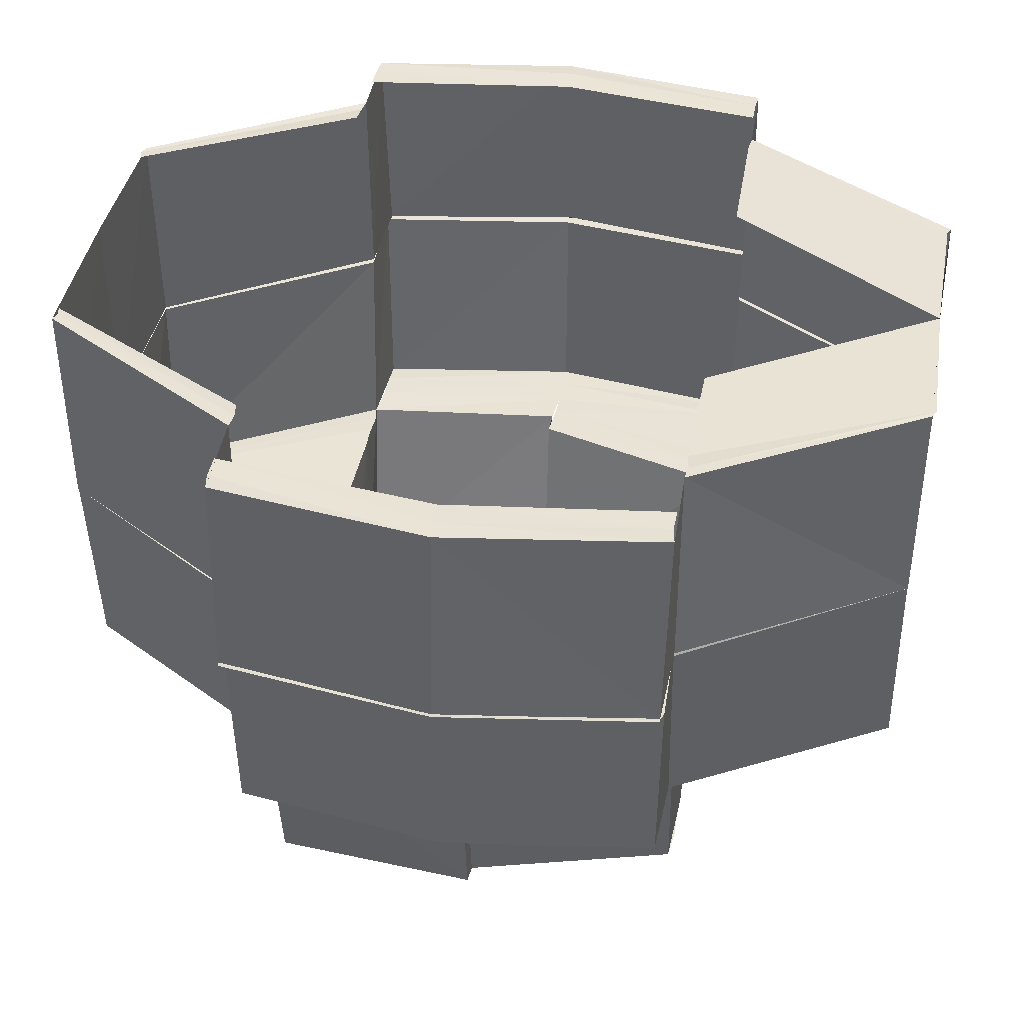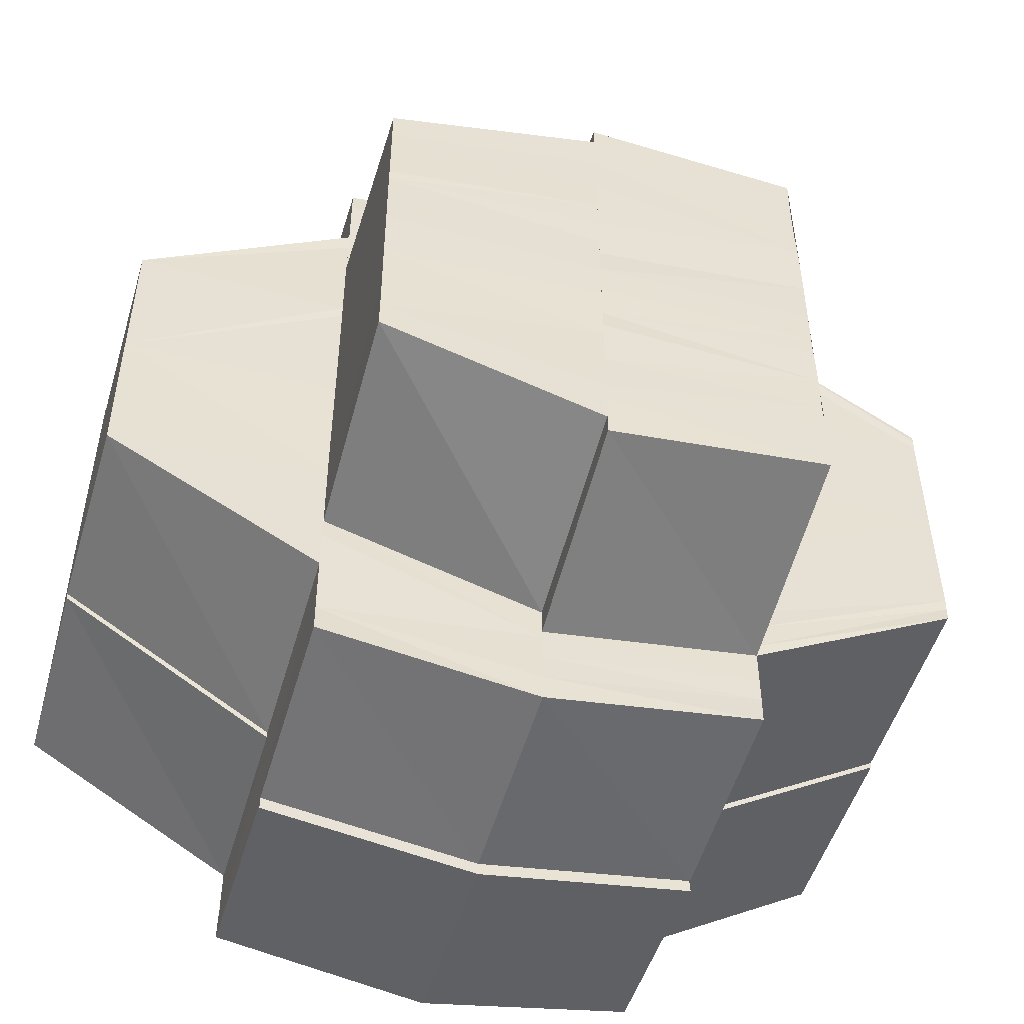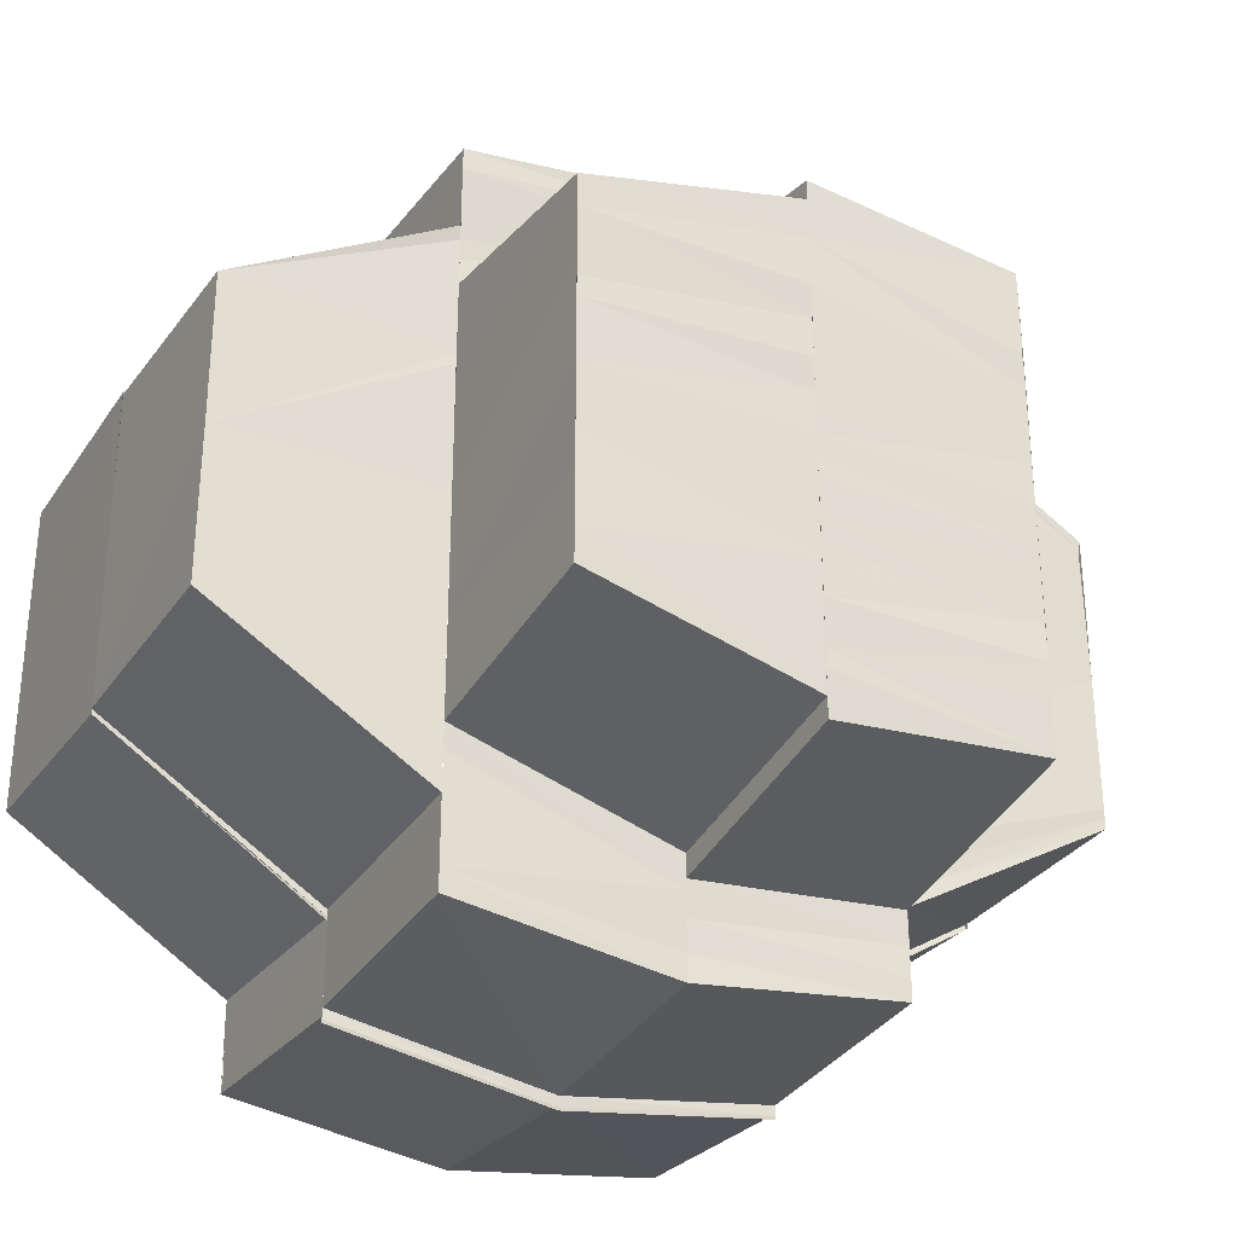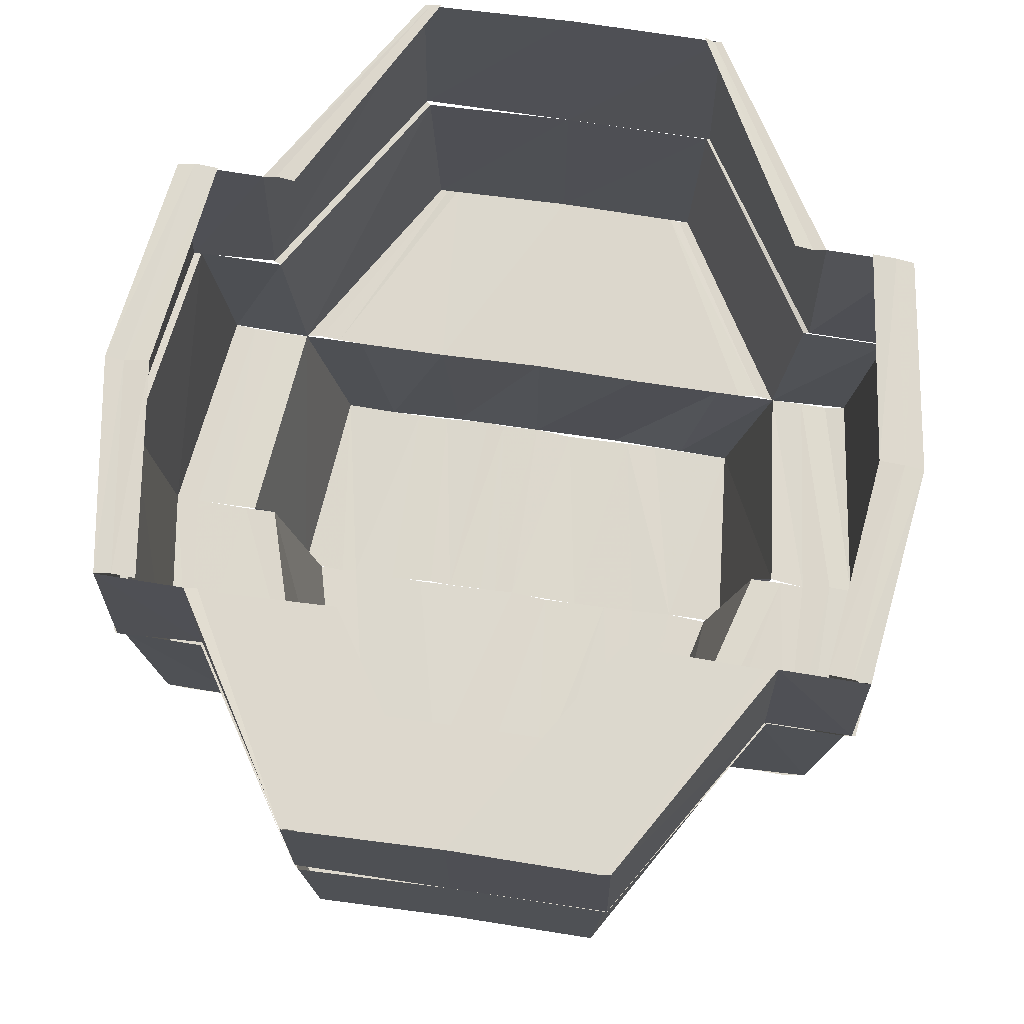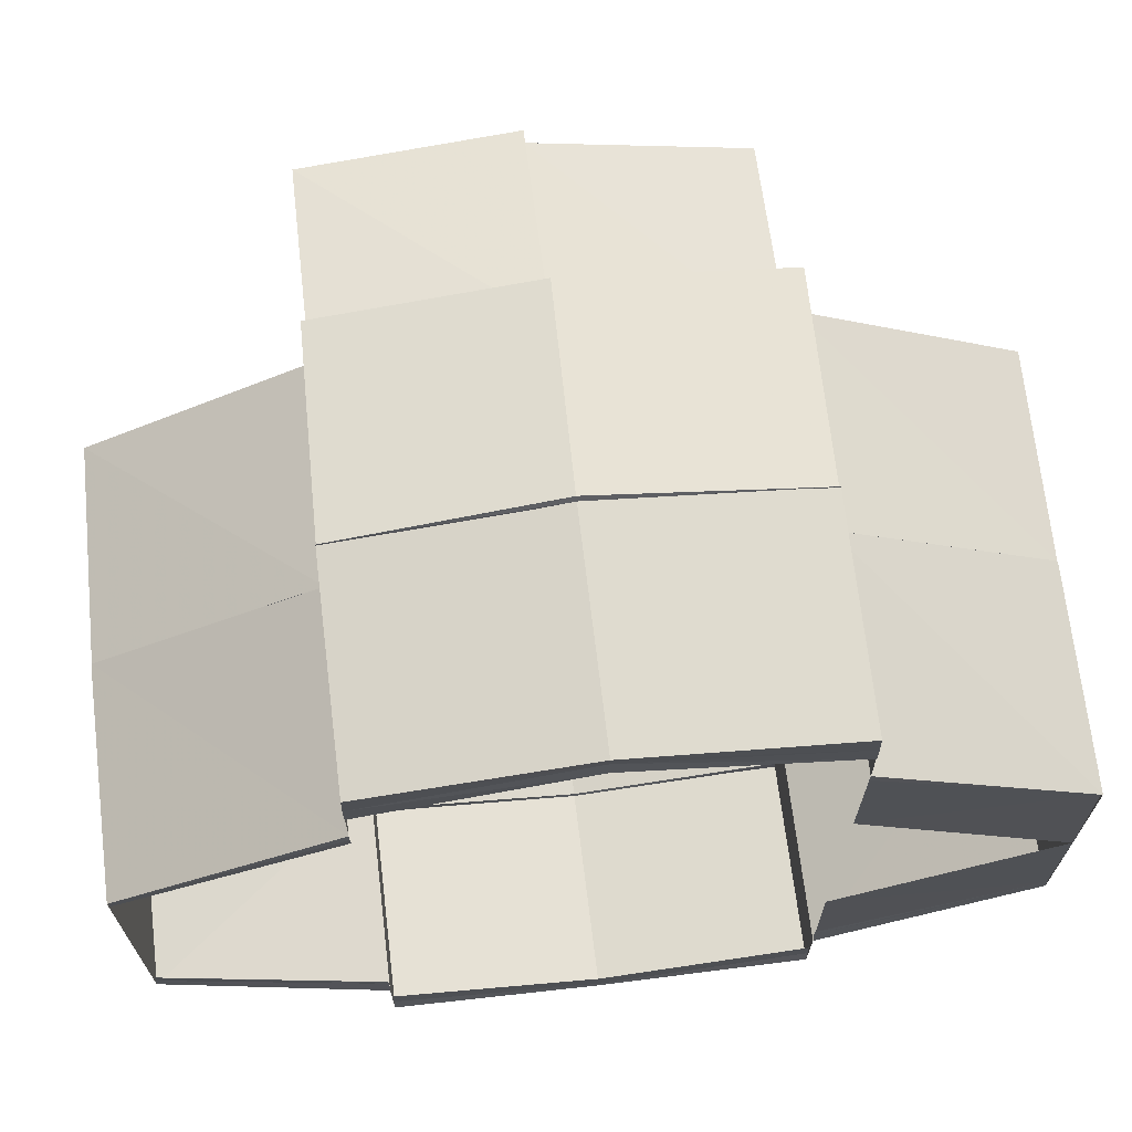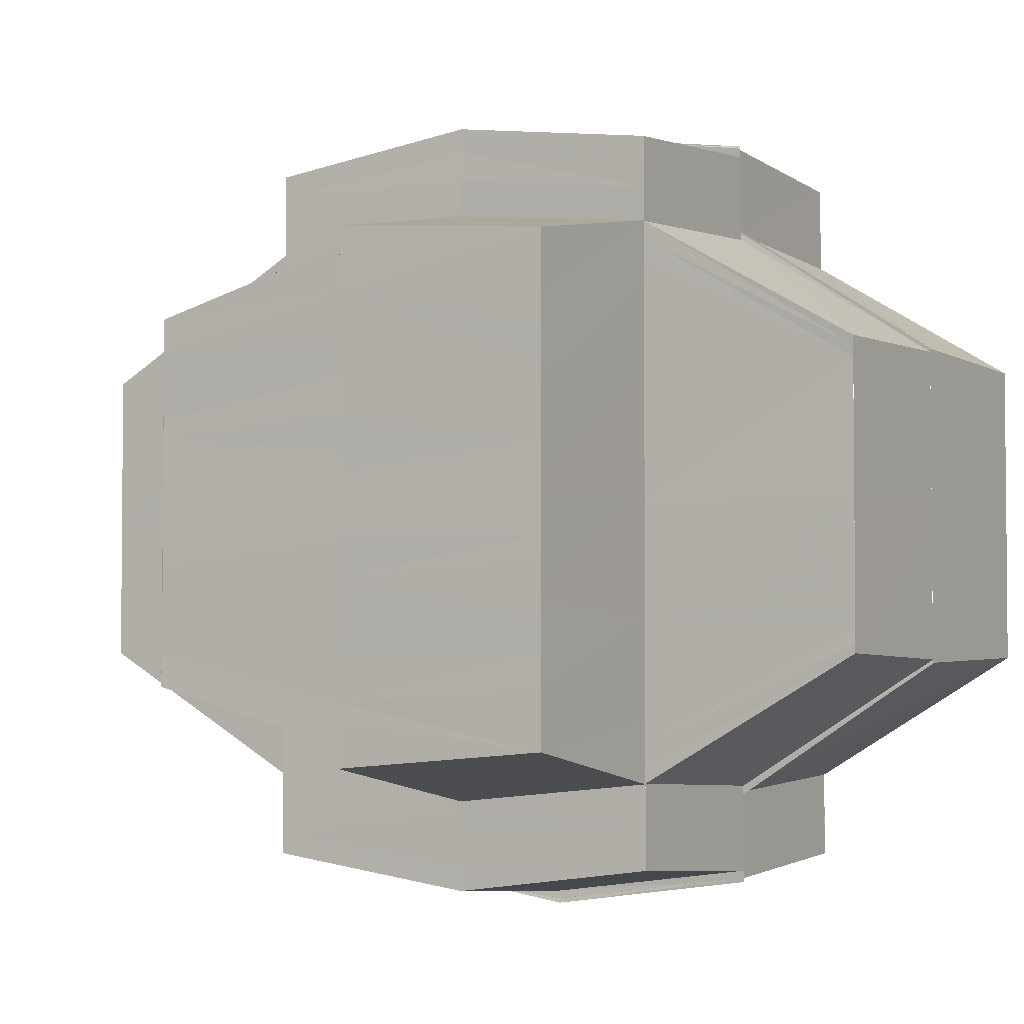
<metadata>
{"format":"obj","ext":"obj","renderer":"f3d","projection":"perspective","resolution":1024,"background":"white","views":[{"elev":41.8,"azim":-169.8,"up":"+Y"},{"elev":-50.5,"azim":-15.9,"up":"+Z"},{"elev":-30.5,"azim":-28.8,"up":"+Z"},{"elev":72.2,"azim":-81.7,"up":"+Y"},{"elev":68.7,"azim":173.5,"up":"+Z"},{"elev":-3.2,"azim":30.3,"up":"+Z"}]}
</metadata>
<code>
o 18719
v 2168 1871 7.407
v 2168 1871 7.4
v 2168 1871 7.4
v 2168 1871 7.395
v 2168 1871 7.394
v 2168 1871 7.4
v 2168 1871 7.4
v 2168 1871 7.394
v 2168 1871 7.407
v 2168 1871 7.399
v 2168 1871 7.4
v 2168 1871 7.394
v 2168 1871 7.414
v 2168 1871 7.414
v 2168 1871 7.42
v 2168 1871 7.414
v 2168 1871 7.413
v 2168 1871 7.414
v 2168 1871 7.419
v 2168 1871 7.42
v 2168 1871 7.42
v 2168 1871 7.414
v 2168 1871 7.424
v 2168 1871 7.425
v 2168 1871 7.425
v 2168 1871 7.42
v 2168 1871 7.42
v 2168 1871 7.414
v 2168 1871 7.426
v 2168 1871 7.425
v 2168 1871 7.425
v 2168 1871 7.426
v 2168 1871 7.425
v 2168 1871 7.424
v 2168 1871 7.424
v 2168 1871 7.425
v 2168 1871 7.425
v 2168 1871 7.426
v 2168 1871 7.424
v 2168 1871 7.425
v 2168 1871 7.425
v 2168 1871 7.423
v 2168 1871 7.425
v 2168 1871 7.424
v 2168 1871 7.422
v 2168 1871 7.423
v 2168 1871 7.423
v 2168 1871 7.422
v 2168 1871 7.424
v 2168 1871 7.42
v 2168 1871 7.42
v 2168 1871 7.424
v 2168 1871 7.425
v 2168 1871 7.414
v 2168 1871 7.42
v 2168 1871 7.391
v 2168 1871 7.39
v 2168 1871 7.39
v 2168 1871 7.389
v 2168 1871 7.391
v 2168 1871 7.39
v 2168 1871 7.39
v 2168 1871 7.388
v 2168 1871 7.39
v 2168 1871 7.388
v 2168 1871 7.39
v 2168 1871 7.394
v 2168 1871 7.393
v 2168 1871 7.39
v 2168 1871 7.389
v 2168 1871 7.399
v 2168 1871 7.393
v 2168 1871 7.394
v 2168 1871 7.389
v 2168 1871 7.389
v 2168 1871 7.393
v 2168 1871 7.394
v 2168 1871 7.4
v 2168 1871 7.394
v 2168 1871 7.4
v 2168 1871 7.4
v 2168 1871 7.395
v 2168 1871 7.394
v 2168 1871 7.4
v 2168 1871 7.413
v 2168 1871 7.419
v 2168 1871 7.414
v 2168 1871 7.419
v 2168 1871 7.414
v 2168 1871 7.414
v 2168 1871 7.42
v 2168 1871 7.407
v 2168 1871 7.414
v 2168 1871 7.414
v 2168 1871 7.42
v 2168 1871 7.407
v 2168 1871 7.399
v 2168 1871 7.4
v 2168 1871 7.393
v 2168 1871 7.399
v 2168 1871 7.4
v 2168 1871 7.4
v 2168 1871 7.394
v 2168 1871 7.4
v 2168 1871 7.407
v 2168 1871 7.414
v 2168 1871 7.414
v 2168 1871 7.414
v 2168 1871 7.42
v 2168 1871 7.414
v 2168 1871 7.42
v 2168 1871 7.414
v 2168 1871 7.42
v 2168 1871 7.402
v 2168 1871 7.407
v 2168 1871 7.397
v 2168 1871 7.401
v 2168 1871 7.402
v 2168 1871 7.413
v 2168 1871 7.412
v 2168 1871 7.407
v 2168 1871 7.398
v 2168 1871 7.402
v 2168 1871 7.407
v 2168 1871 7.397
v 2168 1871 7.402
v 2168 1871 7.407
v 2168 1871 7.412
v 2168 1871 7.398
v 2168 1871 7.4
v 2168 1871 7.4
v 2168 1871 7.401
v 2168 1871 7.402
v 2168 1871 7.403
v 2168 1871 7.404
v 2168 1871 7.405
v 2168 1871 7.405
v 2168 1871 7.406
v 2168 1871 7.407
v 2168 1871 7.409
v 2168 1871 7.408
v 2168 1871 7.41
v 2168 1871 7.412
v 2168 1871 7.414
v 2168 1871 7.416
v 2168 1871 7.414
v 2168 1871 7.418
v 2168 1871 7.421
v 2168 1871 7.419
v 2168 1871 7.419
v 2168 1871 7.414
v 2168 1871 7.418
v 2168 1871 7.415
v 2168 1871 7.412
v 2168 1871 7.415
v 2168 1871 7.411
v 2168 1871 7.41
v 2168 1871 7.409
v 2168 1871 7.407
v 2168 1871 7.404
v 2168 1871 7.405
v 2168 1871 7.401
v 2168 1871 7.4
v 2168 1871 7.398
v 2168 1871 7.396
v 2168 1871 7.396
v 2168 1871 7.393
v 2168 1871 7.395
v 2168 1871 7.396
v 2168 1871 7.398
v 2168 1871 7.397
v 2168 1871 7.396
v 2168 1871 7.395
v 2168 1871 7.394
v 2168 1871 7.393
v 2168 1871 7.398
v 2168 1871 7.396
v 2168 1871 7.392
v 2168 1871 7.394
v 2168 1871 7.391
v 2168 1871 7.391
v 2168 1871 7.393
v 2168 1871 7.395
v 2168 1871 7.394
v 2168 1871 7.396
v 2168 1871 7.39
v 2168 1871 7.39
v 2168 1871 7.393
v 2168 1871 7.394
v 2168 1871 7.393
v 2168 1871 7.4
v 2168 1871 7.393
v 2168 1871 7.399
v 2168 1871 7.389
v 2168 1871 7.39
v 2168 1871 7.388
v 2168 1871 7.389
v 2168 1871 7.389
v 2168 1871 7.387
v 2168 1871 7.388
v 2168 1871 7.39
v 2168 1871 7.389
v 2168 1871 7.389
v 2168 1871 7.39
v 2168 1871 7.389
v 2168 1871 7.388
v 2168 1871 7.389
v 2168 1871 7.389
v 2168 1871 7.389
v 2168 1871 7.389
v 2168 1871 7.387
v 2168 1871 7.389
v 2168 1871 7.389
v 2168 1871 7.389
v 2168 1871 7.389
v 2168 1871 7.387
v 2168 1871 7.389
v 2168 1871 7.388
v 2168 1871 7.389
v 2168 1871 7.389
v 2168 1871 7.389
v 2168 1871 7.393
v 2168 1871 7.394
v 2168 1871 7.389
v 2168 1871 7.39
v 2168 1871 7.4
v 2168 1871 7.394
v 2168 1871 7.388
v 2168 1871 7.387
v 2168 1871 7.389
v 2168 1871 7.389
v 2168 1871 7.388
v 2168 1871 7.39
v 2168 1871 7.39
v 2168 1871 7.389
v 2168 1871 7.388
v 2168 1871 7.39
v 2168 1871 7.389
v 2168 1871 7.407
v 2168 1871 7.4
v 2168 1871 7.399
v 2168 1871 7.393
v 2168 1871 7.414
v 2168 1871 7.407
v 2168 1871 7.42
v 2168 1871 7.414
v 2168 1871 7.414
v 2168 1871 7.419
v 2168 1871 7.413
v 2168 1871 7.413
v 2168 1871 7.407
v 2168 1871 7.4
v 2168 1871 7.414
v 2168 1871 7.407
v 2168 1871 7.42
v 2168 1871 7.4
v 2168 1871 7.394
v 2168 1871 7.421
v 2168 1871 7.418
v 2168 1871 7.42
v 2168 1871 7.417
v 2168 1871 7.422
v 2168 1871 7.42
v 2168 1871 7.422
v 2168 1871 7.418
v 2168 1871 7.42
v 2168 1871 7.417
v 2168 1871 7.421
v 2168 1871 7.419
v 2168 1871 7.42
v 2168 1871 7.424
v 2168 1871 7.423
v 2168 1871 7.421
v 2168 1871 7.42
v 2168 1871 7.422
v 2168 1871 7.425
v 2168 1871 7.426
v 2168 1871 7.424
v 2168 1871 7.423
v 2168 1871 7.425
v 2168 1871 7.423
v 2168 1871 7.424
v 2168 1871 7.423
v 2168 1871 7.426
v 2168 1871 7.425
v 2168 1871 7.424
v 2168 1871 7.423
v 2168 1871 7.426
v 2168 1871 7.425
v 2168 1871 7.425
v 2168 1871 7.426
v 2168 1871 7.424
v 2168 1871 7.424
v 2168 1871 7.42
v 2168 1871 7.423
v 2168 1871 7.42
v 2168 1871 7.414
v 2168 1871 7.42
v 2168 1871 7.414
v 2168 1871 7.42
v 2168 1871 7.42
v 2168 1871 7.414
v 2168 1871 7.426
v 2168 1871 7.425
v 2168 1871 7.425
v 2168 1871 7.425
v 2168 1871 7.426
v 2168 1871 7.424
v 2168 1871 7.426
v 2168 1871 7.425
v 2168 1871 7.425
v 2168 1871 7.425
v 2168 1871 7.42
v 2168 1871 7.42
v 2168 1871 7.414
v 2168 1871 7.42
v 2168 1871 7.424
v 2168 1871 7.423
v 2168 1871 7.413
v 2168 1871 7.419
v 2168 1871 7.414
v 2168 1871 7.42
v 2168 1871 7.418
v 2168 1871 7.412
v 2168 1871 7.411
v 2168 1871 7.417
v 2168 1871 7.415
v 2168 1871 7.42
v 2168 1871 7.418
v 2168 1871 7.399
v 2168 1871 7.393
v 2168 1871 7.393
v 2168 1871 7.393
v 2168 1871 7.399
v 2168 1871 7.393
v 2168 1871 7.414
v 2168 1871 7.42
v 2168 1871 7.421
v 2168 1871 7.42
v 2168 1871 7.414
v 2168 1871 7.421
v 2168 1871 7.4
v 2168 1871 7.393
v 2168 1871 7.393
v 2168 1871 7.393
v 2168 1871 7.399
v 2168 1871 7.4
v 2168 1871 7.4
v 2168 1871 7.393
v 2168 1871 7.4
v 2168 1871 7.39
v 2168 1871 7.389
v 2168 1871 7.391
v 2168 1871 7.39
v 2168 1871 7.392
v 2168 1871 7.396
v 2168 1871 7.397
v 2168 1871 7.397
v 2168 1871 7.394
v 2168 1871 7.402
v 2168 1871 7.398
v 2168 1871 7.397
v 2168 1871 7.394
v 2168 1871 7.402
v 2168 1871 7.411
v 2168 1871 7.412
v 2168 1871 7.417
v 2168 1871 7.418
v 2168 1871 7.415
v 2168 1871 7.394
v 2168 1871 7.4
v 2168 1871 7.395
v 2168 1871 7.4
v 2168 1871 7.396
v 2168 1871 7.397
v 2168 1871 7.396
v 2168 1871 7.398
v 2168 1871 7.394
v 2168 1871 7.42
v 2168 1871 7.421
v 2168 1871 7.418
f 1 2 3
f 2 4 3
f 3 4 5
f 3 5 6
f 7 5 8
f 1 6 9
f 9 6 10
f 11 12 10
f 13 1 9
f 14 1 13
f 15 14 16
f 17 1 18
f 19 17 18
f 19 18 20
f 21 18 22
f 23 20 24
f 25 20 26
f 27 28 26
f 29 25 30
f 31 32 29
f 33 34 32
f 35 33 36
f 36 37 38
f 38 39 40
f 41 42 37
f 43 42 23
f 44 41 43
f 41 45 42
f 46 45 41
f 47 46 41
f 48 46 47
f 47 41 49
f 50 49 51
f 51 52 53
f 54 50 55
f 56 57 58
f 58 57 59
f 57 60 59
f 58 59 61
f 59 60 62
f 59 62 63
f 64 59 65
f 65 62 66
f 67 61 68
f 68 69 70
f 71 67 72
f 66 73 74
f 75 73 76
f 77 78 76
f 79 80 73
f 79 81 80
f 82 81 79
f 83 80 84
f 85 86 87
f 87 86 88
f 87 88 89
f 90 88 91
f 92 89 93
f 94 95 93
f 96 89 92
f 97 96 92
f 98 96 97
f 99 98 100
f 101 92 102
f 103 101 104
f 102 92 105
f 92 106 105
f 105 106 107
f 108 109 107
f 110 111 106
f 112 111 113
f 114 105 115
f 116 117 114
f 117 105 118
f 115 119 120
f 105 119 121
f 122 118 123
f 123 121 124
f 125 126 122
f 126 127 123
f 127 128 124
f 129 122 130
f 129 130 131
f 131 130 132
f 131 132 133
f 133 132 134
f 132 135 134
f 134 135 136
f 134 136 137
f 137 136 138
f 136 124 138
f 138 124 139
f 124 140 139
f 139 140 141
f 140 142 141
f 140 143 142
f 143 144 142
f 143 145 144
f 146 145 143
f 146 147 145
f 147 148 149
f 147 150 145
f 145 151 144
f 152 153 145
f 144 151 154
f 145 155 151
f 151 156 154
f 154 156 157
f 154 157 142
f 142 157 158
f 157 159 158
f 158 159 139
f 159 160 139
f 139 160 161
f 160 162 161
f 160 163 162
f 163 129 162
f 164 165 163
f 163 166 129
f 166 167 168
f 169 170 129
f 171 172 129
f 173 169 171
f 174 175 166
f 176 174 177
f 175 178 179
f 180 178 175
f 180 181 178
f 182 179 183
f 183 184 185
f 186 181 180
f 186 187 181
f 187 188 189
f 190 191 189
f 192 193 188
f 194 188 195
f 196 197 194
f 198 199 196
f 199 197 200
f 201 200 202
f 202 203 204
f 205 206 201
f 206 207 208
f 199 209 210
f 211 212 199
f 213 211 214
f 215 216 199
f 215 199 217
f 218 219 216
f 220 218 221
f 222 217 223
f 223 224 225
f 226 222 227
f 221 228 229
f 229 230 231
f 232 233 228
f 234 232 235
f 235 63 236
f 236 237 238
f 239 240 226
f 241 242 240
f 243 9 239
f 9 240 244
f 245 246 243
f 246 9 247
f 248 247 249
f 249 244 250
f 250 244 251
f 244 252 251
f 253 254 249
f 255 253 248
f 254 256 252
f 256 257 252
f 258 248 259
f 260 259 261
f 262 248 258
f 258 259 263
f 264 262 258
f 150 263 265
f 266 267 265
f 268 263 269
f 270 264 268
f 271 262 264
f 271 272 262
f 273 271 264
f 273 264 274
f 275 271 273
f 275 276 271
f 277 278 276
f 279 280 275
f 280 281 271
f 282 277 283
f 283 284 285
f 285 286 287
f 288 289 284
f 288 290 289
f 291 289 292
f 293 288 291
f 292 294 295
f 296 297 294
f 298 297 299
f 272 294 300
f 301 302 300
f 303 304 288
f 305 303 306
f 306 307 288
f 306 288 308
f 309 310 307
f 311 309 312
f 313 308 314
f 315 313 316
f 314 317 318
f 319 314 320
f 321 322 319
f 319 320 119
f 119 320 323
f 119 323 324
f 124 324 325
f 324 326 325
f 325 326 327
f 326 274 327
f 327 328 329
f 330 331 332
f 333 334 335
f 336 337 338
f 339 340 341
f 342 343 344
f 345 346 347
f 348 349 350
f 351 352 353
f 352 354 186
f 353 208 186
f 353 186 355
f 356 353 355
f 356 355 357
f 358 355 359
f 360 357 361
f 362 363 361
f 364 357 360
f 159 364 360
f 251 364 159
f 365 251 159
f 366 251 365
f 155 366 365
f 367 366 155
f 368 367 369
f 370 371 372
f 372 102 373
f 372 373 374
f 374 373 117
f 374 117 375
f 376 375 377
f 378 375 376
f 379 380 381

</code>
